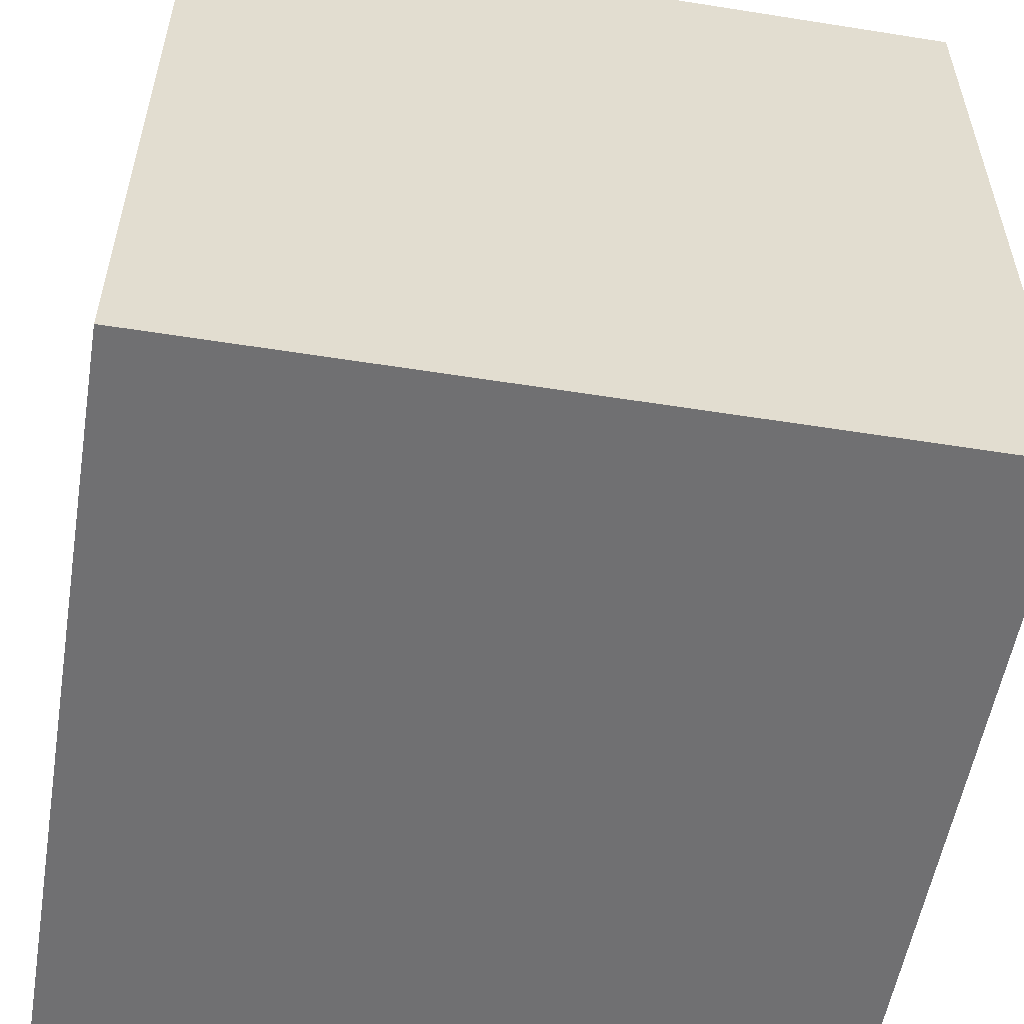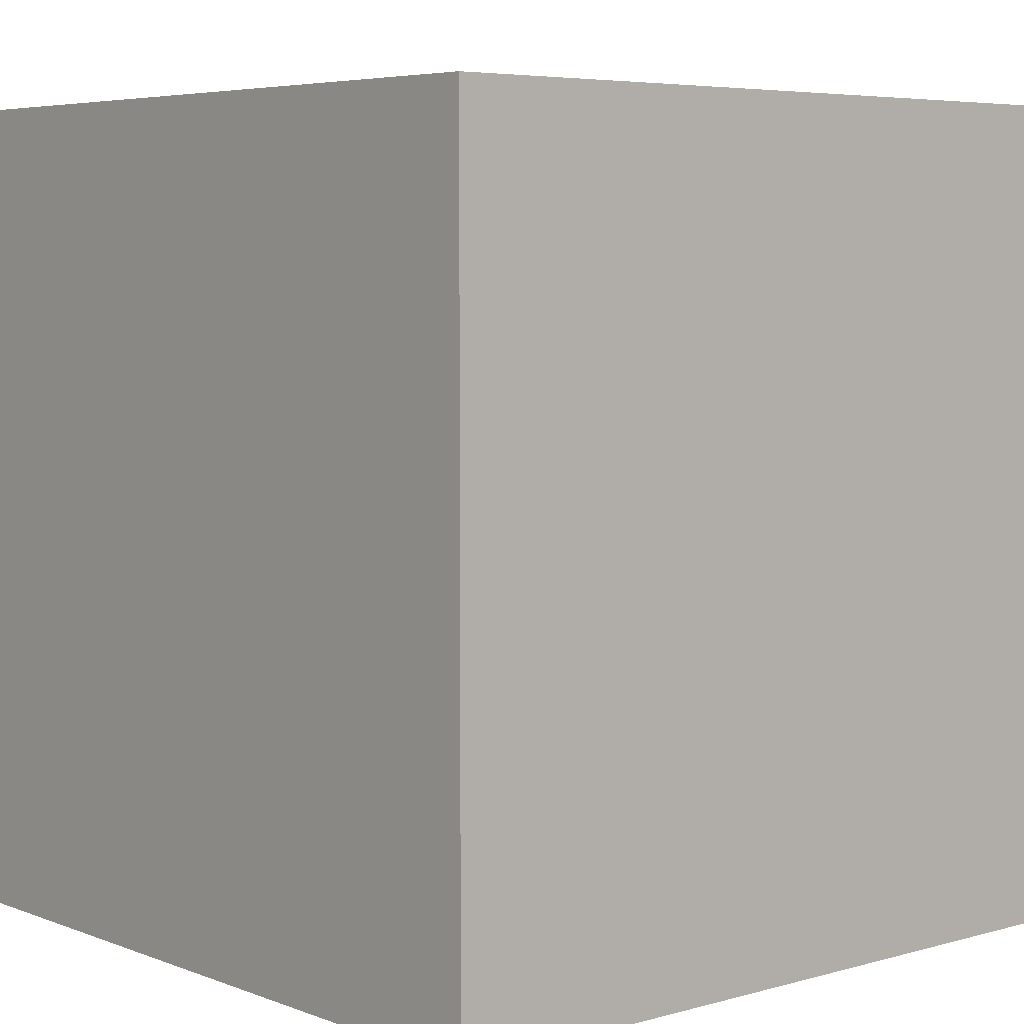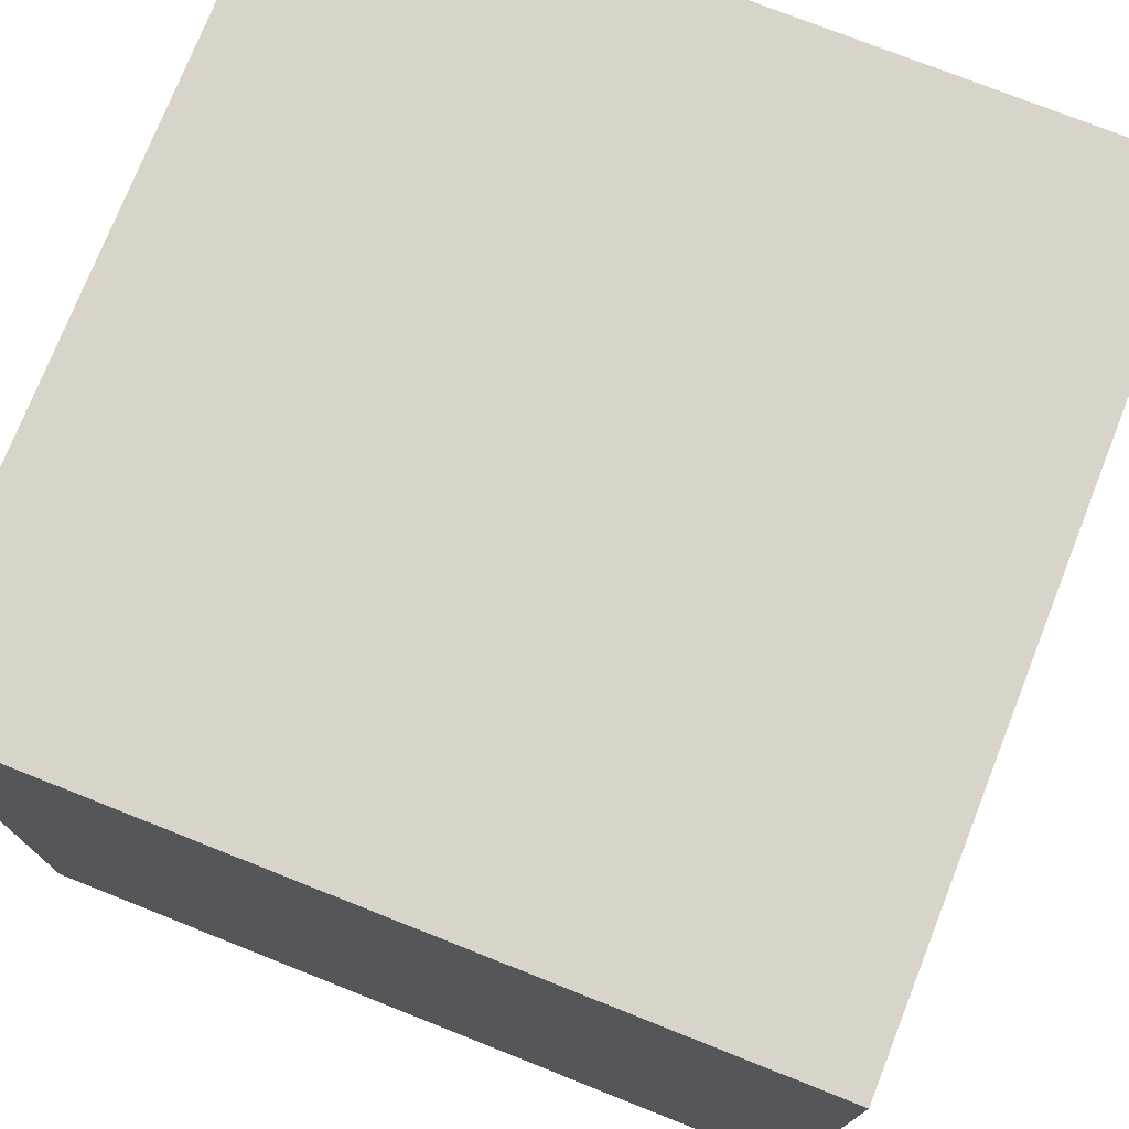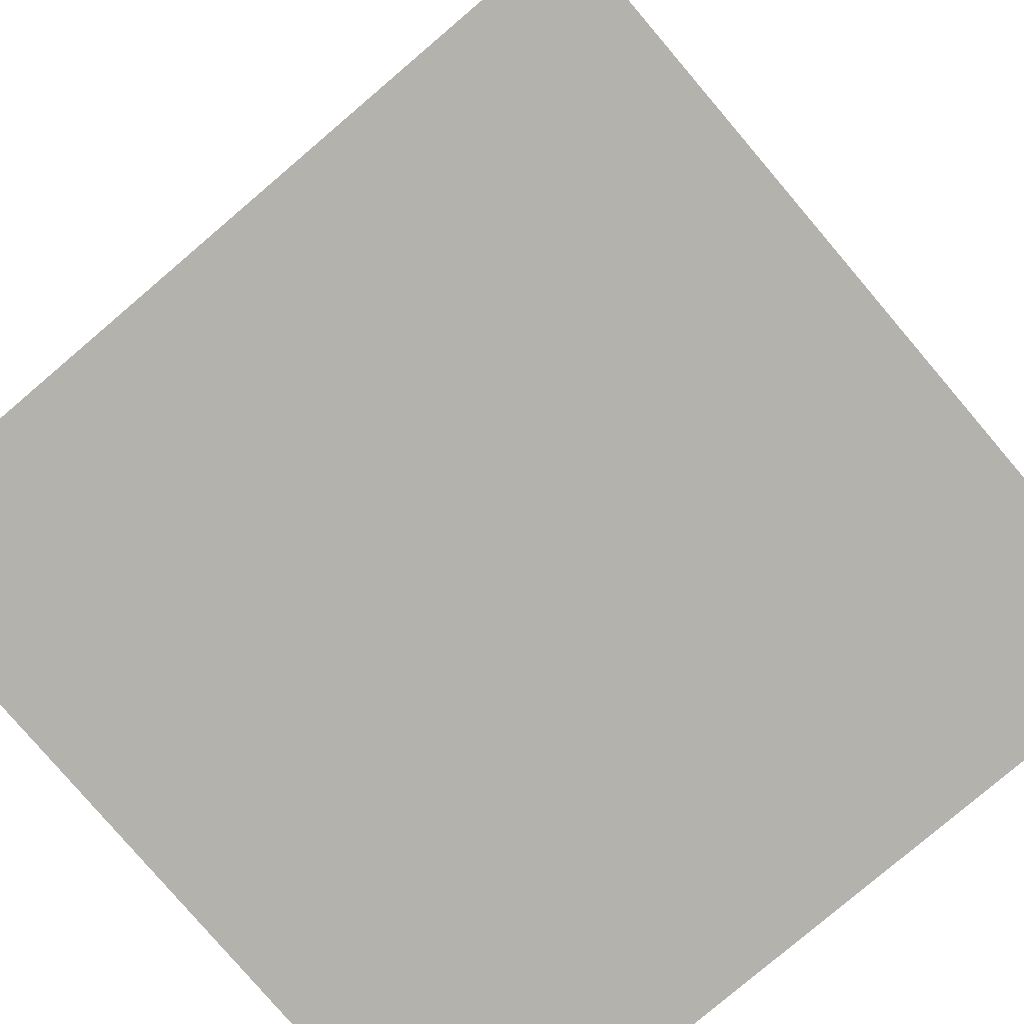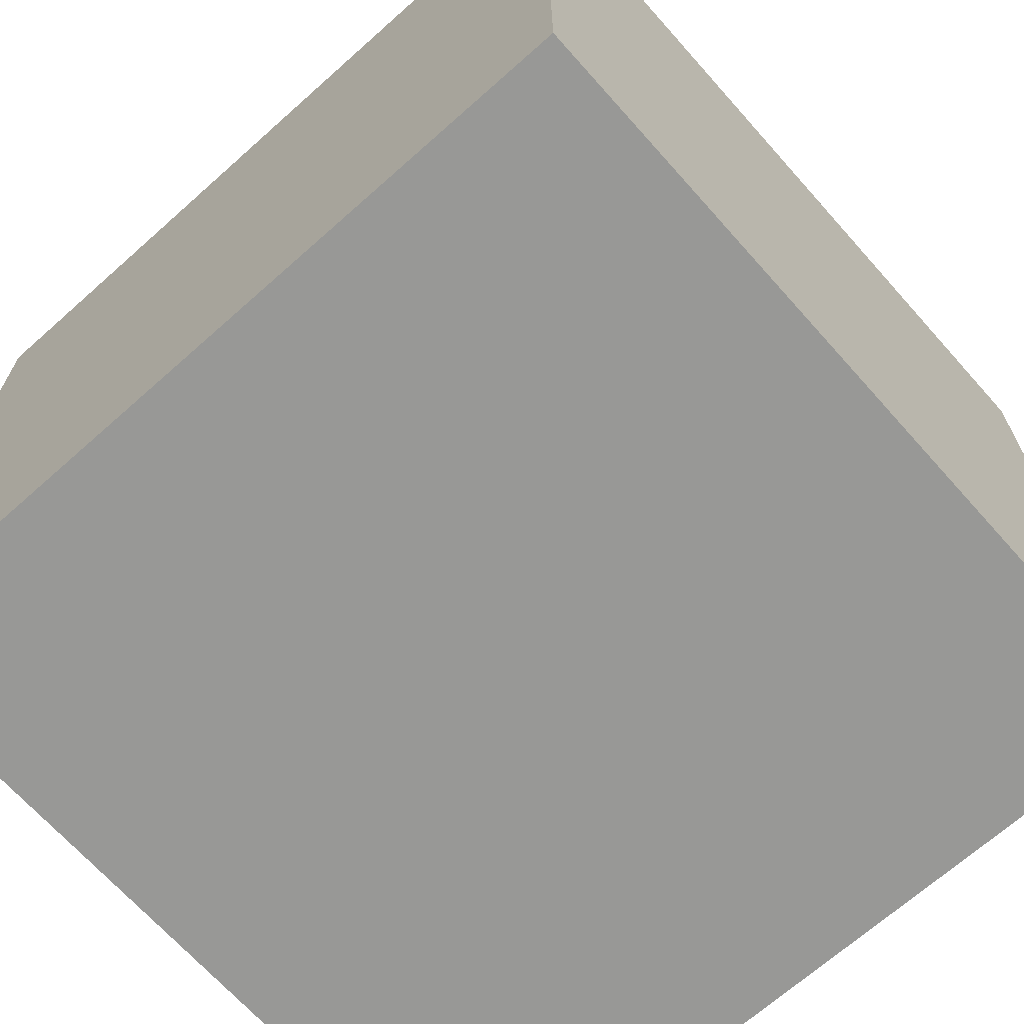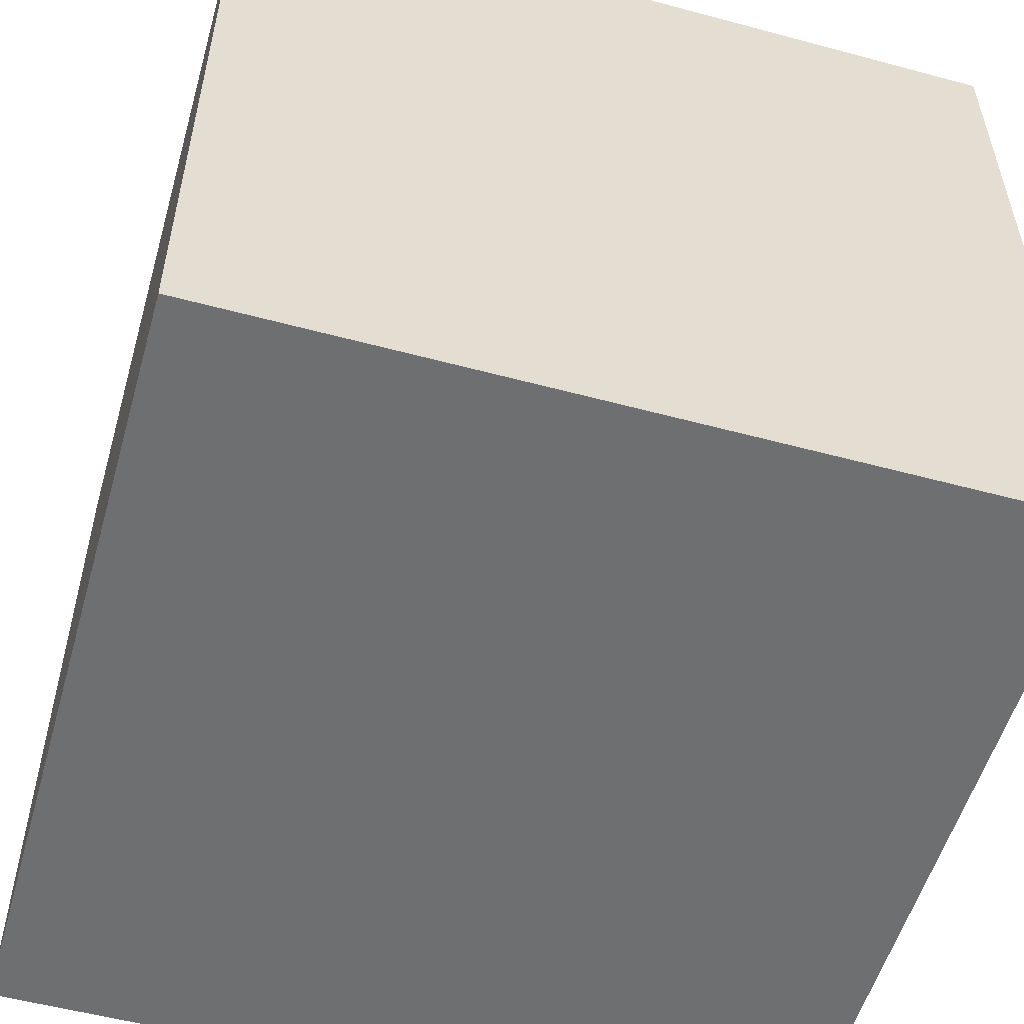
<metadata>
{"format":"obj","ext":"obj","renderer":"f3d","projection":"perspective","resolution":1024,"background":"white","views":[{"elev":-55.0,"azim":-99.5,"up":"+Y"},{"elev":5.4,"azim":49.2,"up":"+Y"},{"elev":75.4,"azim":-158.4,"up":"+Z"},{"elev":-79.5,"azim":130.4,"up":"+Z"},{"elev":-68.5,"azim":131.7,"up":"+Z"},{"elev":-54.5,"azim":164.1,"up":"+Y"}]}
</metadata>
<code>
v  10 -0 -20
v  10 -0 0
v  -10 -0 0
v  -10 -0 -20
v  10 20 -20
v  -10 20 -20
v  -10 20 0
v  10 20 0
g Box001
f 1 2 3
f 3 4 1
f 5 6 7
f 7 8 5
f 8 7 3
f 3 2 8
f 5 8 2
f 2 1 5
f 6 5 1
f 1 4 6
f 7 6 4
f 4 3 7

</code>
